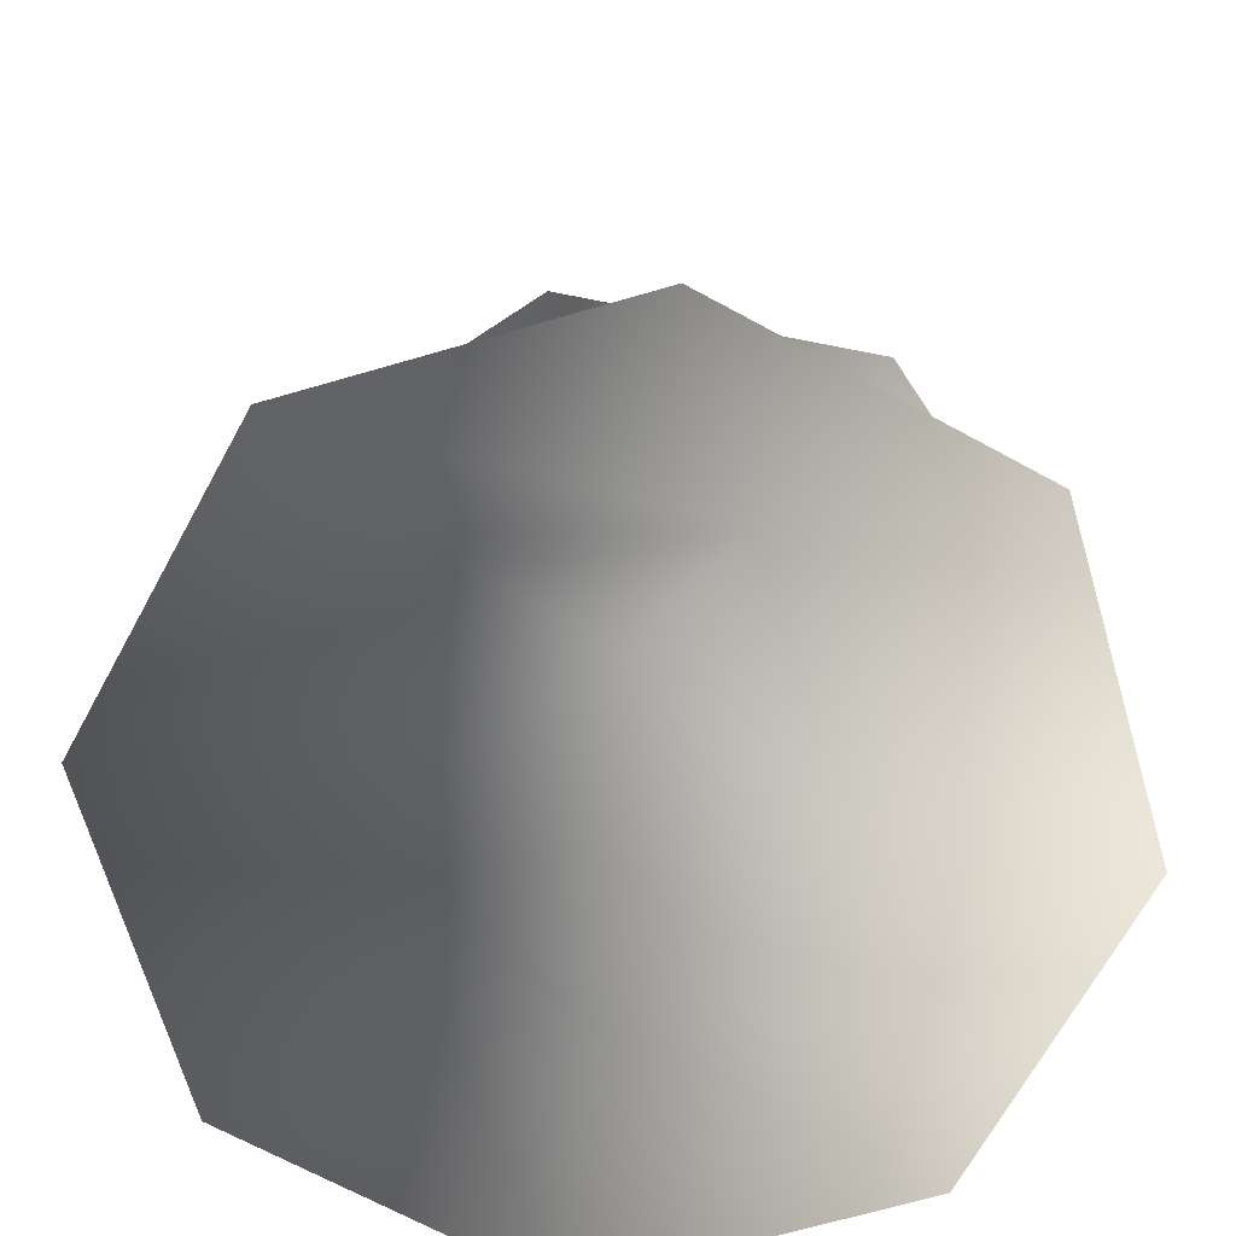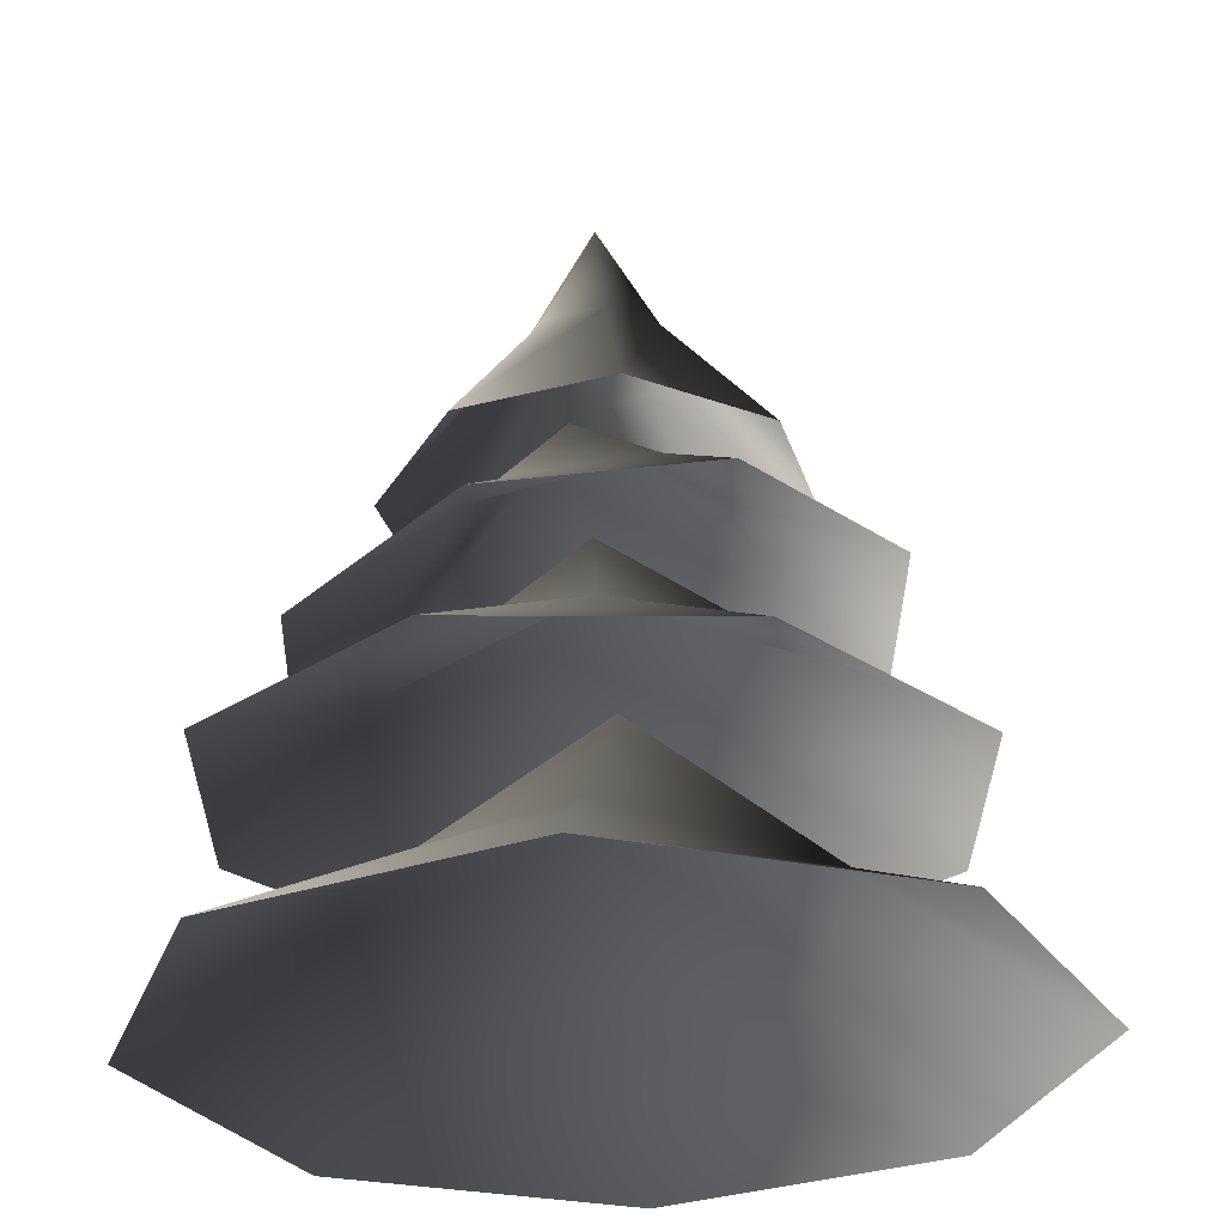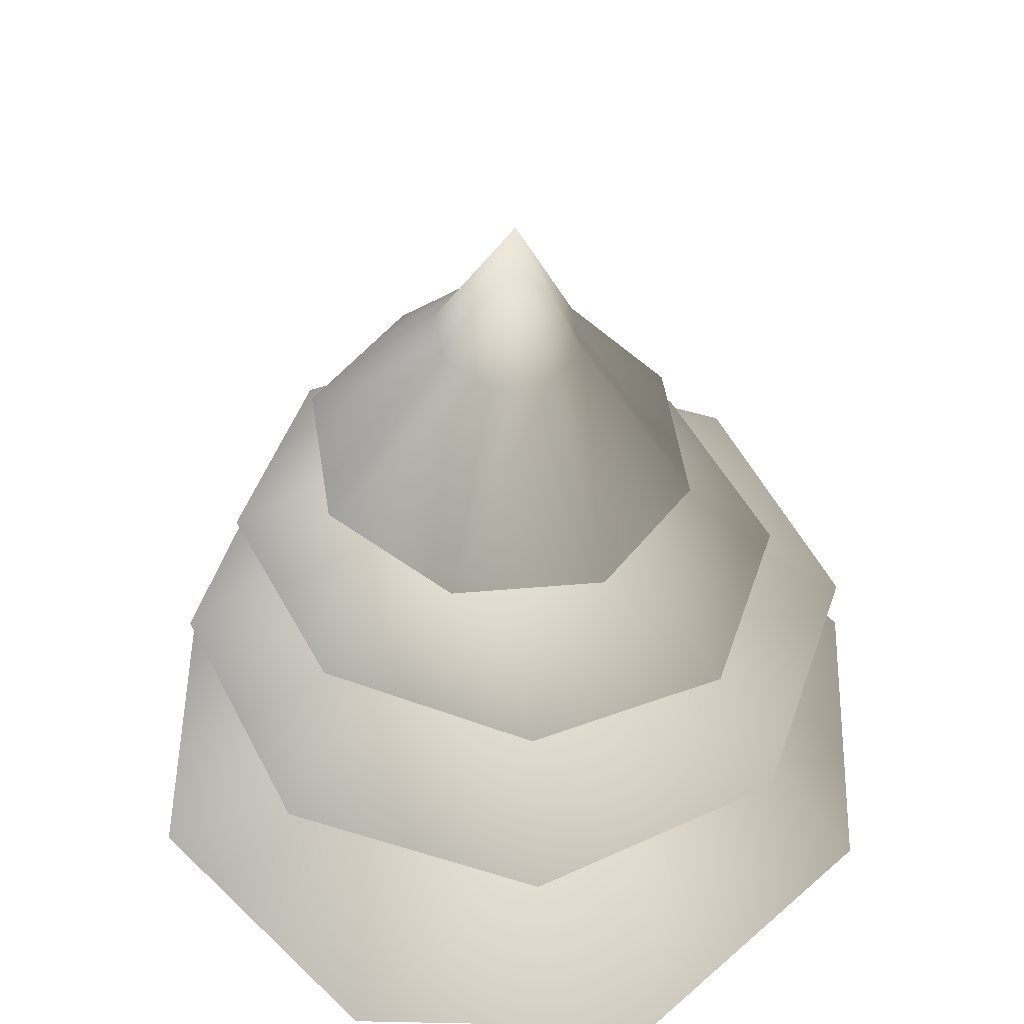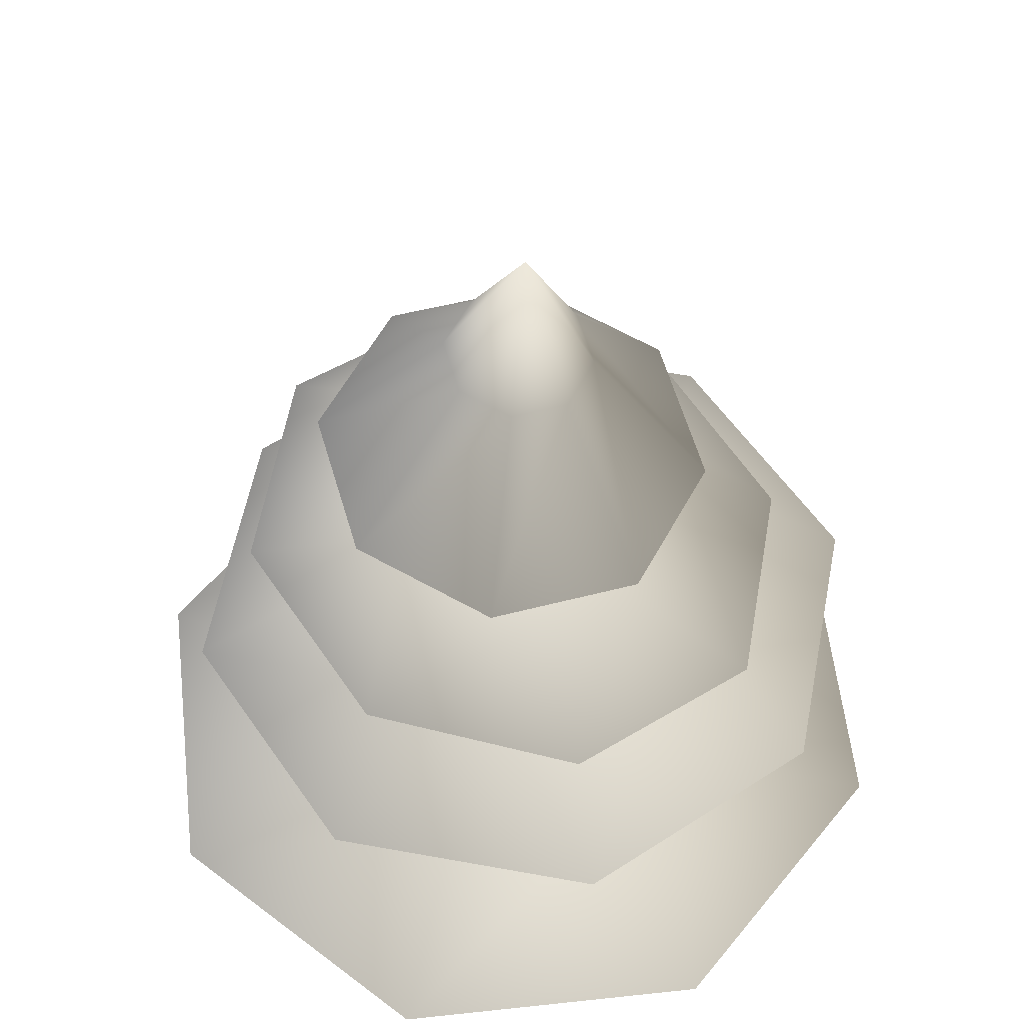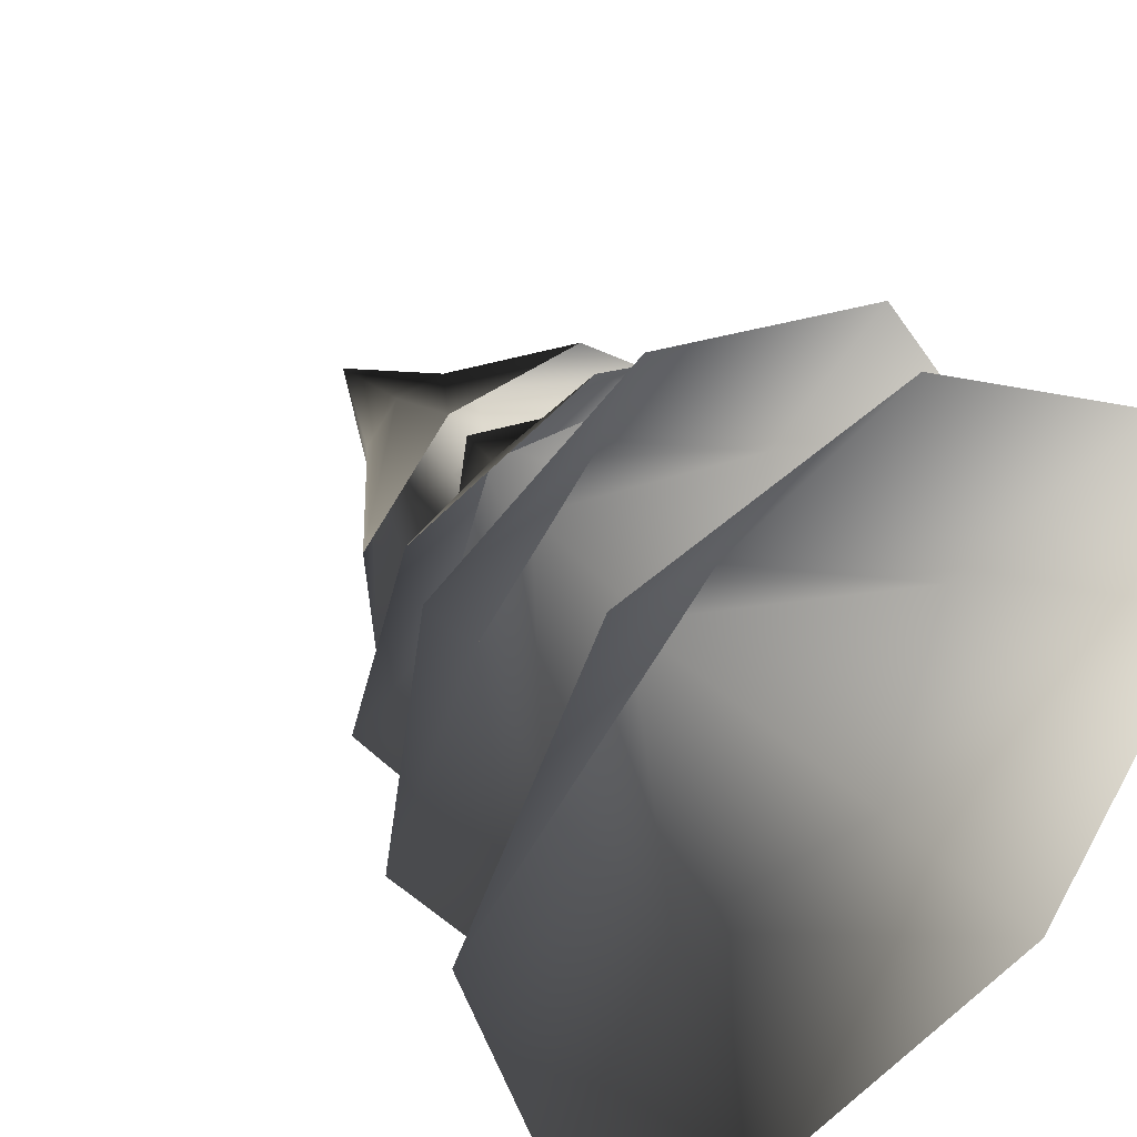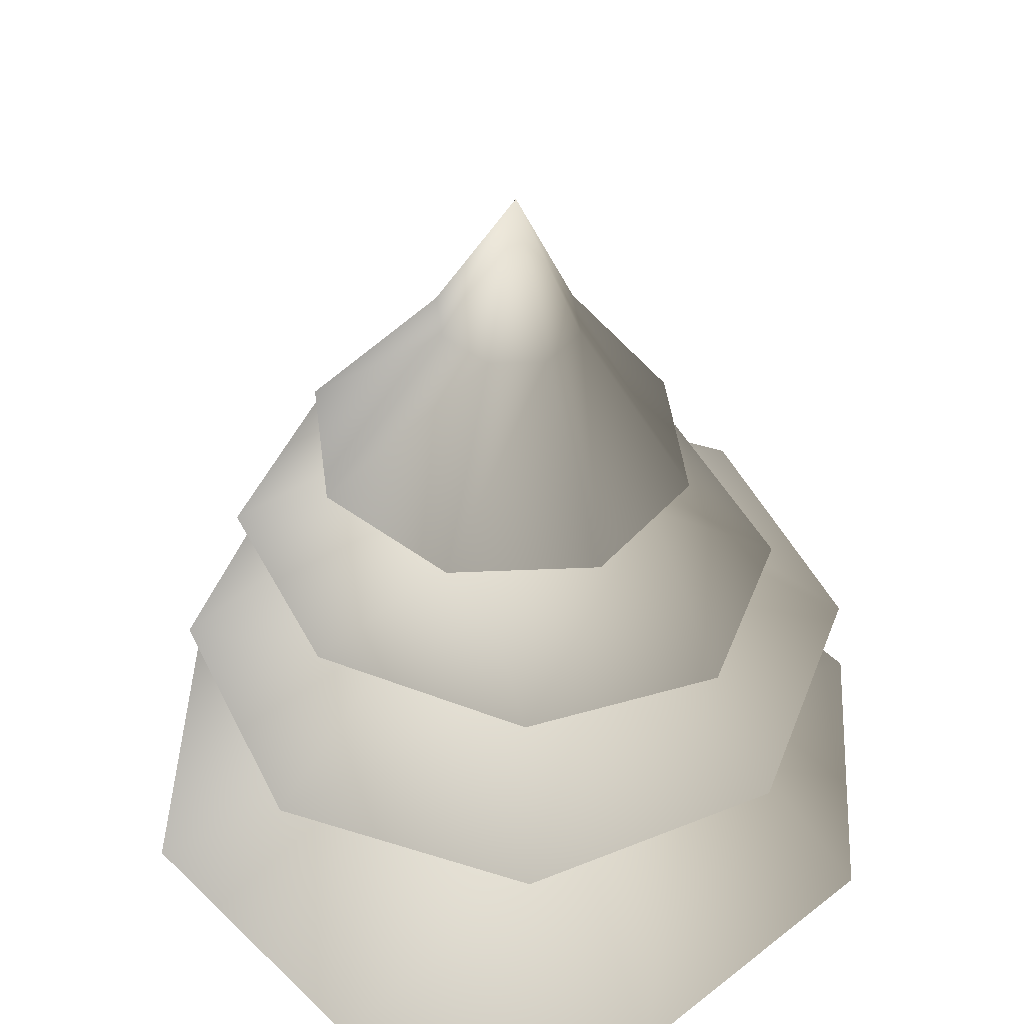
<metadata>
{"format":"obj","ext":"obj","renderer":"f3d","projection":"perspective","resolution":1024,"background":"white","views":[{"elev":-68.2,"azim":-45.9,"up":"+Y"},{"elev":-29.0,"azim":145.1,"up":"+Y"},{"elev":51.7,"azim":-105.9,"up":"+Y"},{"elev":57.1,"azim":-68.7,"up":"+Y"},{"elev":36.8,"azim":-36.9,"up":"+Z"},{"elev":45.9,"azim":-104.4,"up":"+Y"}]}
</metadata>
<code>
v 0.1095 1.578 0.3661
v 0.03893 1.931 0.142
v 0.1273 1.938 0.07318
v 0.3484 1.599 0.1801
v 0.141 1.948 -0.03793
v 0.3853 1.625 -0.1203
v 0.07192 1.954 -0.1262
v 0.1986 1.641 -0.3589
v -0.03942 1.953 -0.14
v -0.1023 1.638 -0.3961
v -0.1278 1.945 -0.07113
v -0.3412 1.618 -0.21
v -0.1415 1.936 0.03999
v -0.3781 1.592 0.09034
v -0.07242 1.93 0.1283
v -0.1915 1.575 0.329
v -0.003585 2.233 0.01497
v -0.5622 0.6246 0.6367
v -0.1599 0.85 0.4109
v 0.04299 0.6214 0.8243
v 0.3784 0.8471 0.1274
v 0.6035 0.6185 0.529
v 0.7911 0.6175 -0.07618
v 0.2651 0.8477 -0.3582
v 0.4958 0.6191 -0.6367
v -0.233 0.8503 -0.3806
v -0.1094 0.6222 -0.8243
v -0.6699 0.6252 -0.529
v -0.4962 0.8517 0.04285
v -0.8574 0.6262 0.07618
v -0.04383 1.231 9.337e-08
v -0.3161 1.416 -0.4689
v -0.2402 1.557 -0.1452
v -0.5582 1.373 -0.1078
v -0.1586 1.489 0.2622
v -0.4732 1.302 0.3164
v -0.1111 1.246 0.5553
v 0.1836 1.468 0.2808
v 0.3161 1.237 0.4689
v 0.2958 1.513 -0.04162
v 0.5582 1.281 0.1078
v 0.4732 1.351 -0.3164
v 0.06822 1.564 -0.2953
v 0.1111 1.407 -0.5553
v 0.02009 1.826 0.05963
v 0.3821 1.058 0.6121
v 0.3001 1.252 0.224
v 0.6915 1.055 0.1637
v 0.2057 1.249 -0.2906
v 0.5932 1.053 -0.3721
v 0.1447 1.052 -0.6815
v -0.2218 1.25 -0.3223
v -0.3911 1.053 -0.5832
v -0.3682 1.252 0.08065
v -0.7005 1.056 -0.1348
v -0.6022 1.058 0.401
v -0.08831 1.253 0.4054
v -0.1538 1.059 0.7104
v -0.007256 1.579 0.02318
g Tree_conf1_(1)_850_205
f 1 3 2
f 1 4 3
f 4 5 3
f 4 6 5
f 6 7 5
f 6 8 7
f 8 9 7
f 8 10 9
f 10 11 9
f 10 12 11
f 12 13 11
f 12 14 13
f 14 15 13
f 14 16 15
f 16 2 15
f 16 1 2
f 2 3 17
f 3 5 17
f 5 7 17
f 7 9 17
f 9 11 17
f 11 13 17
f 13 15 17
f 15 2 17
f 18 20 19
f 20 21 19
f 20 22 21
f 22 23 21
f 23 24 21
f 23 25 24
f 25 26 24
f 25 27 26
f 27 28 26
f 28 29 26
f 28 30 29
f 30 19 29
f 30 18 19
f 19 21 31
f 21 24 31
f 24 26 31
f 26 29 31
f 29 19 31
f 32 34 33
f 34 35 33
f 34 36 35
f 36 37 35
f 37 38 35
f 37 39 38
f 39 40 38
f 39 41 40
f 41 42 40
f 42 43 40
f 42 44 43
f 44 33 43
f 44 32 33
f 33 35 45
f 35 38 45
f 38 40 45
f 40 43 45
f 43 33 45
f 46 48 47
f 48 49 47
f 48 50 49
f 50 51 49
f 51 52 49
f 51 53 52
f 53 54 52
f 53 55 54
f 55 56 54
f 56 57 54
f 56 58 57
f 58 47 57
f 58 46 47
f 47 49 59
f 49 52 59
f 52 54 59
f 54 57 59
f 57 47 59

</code>
